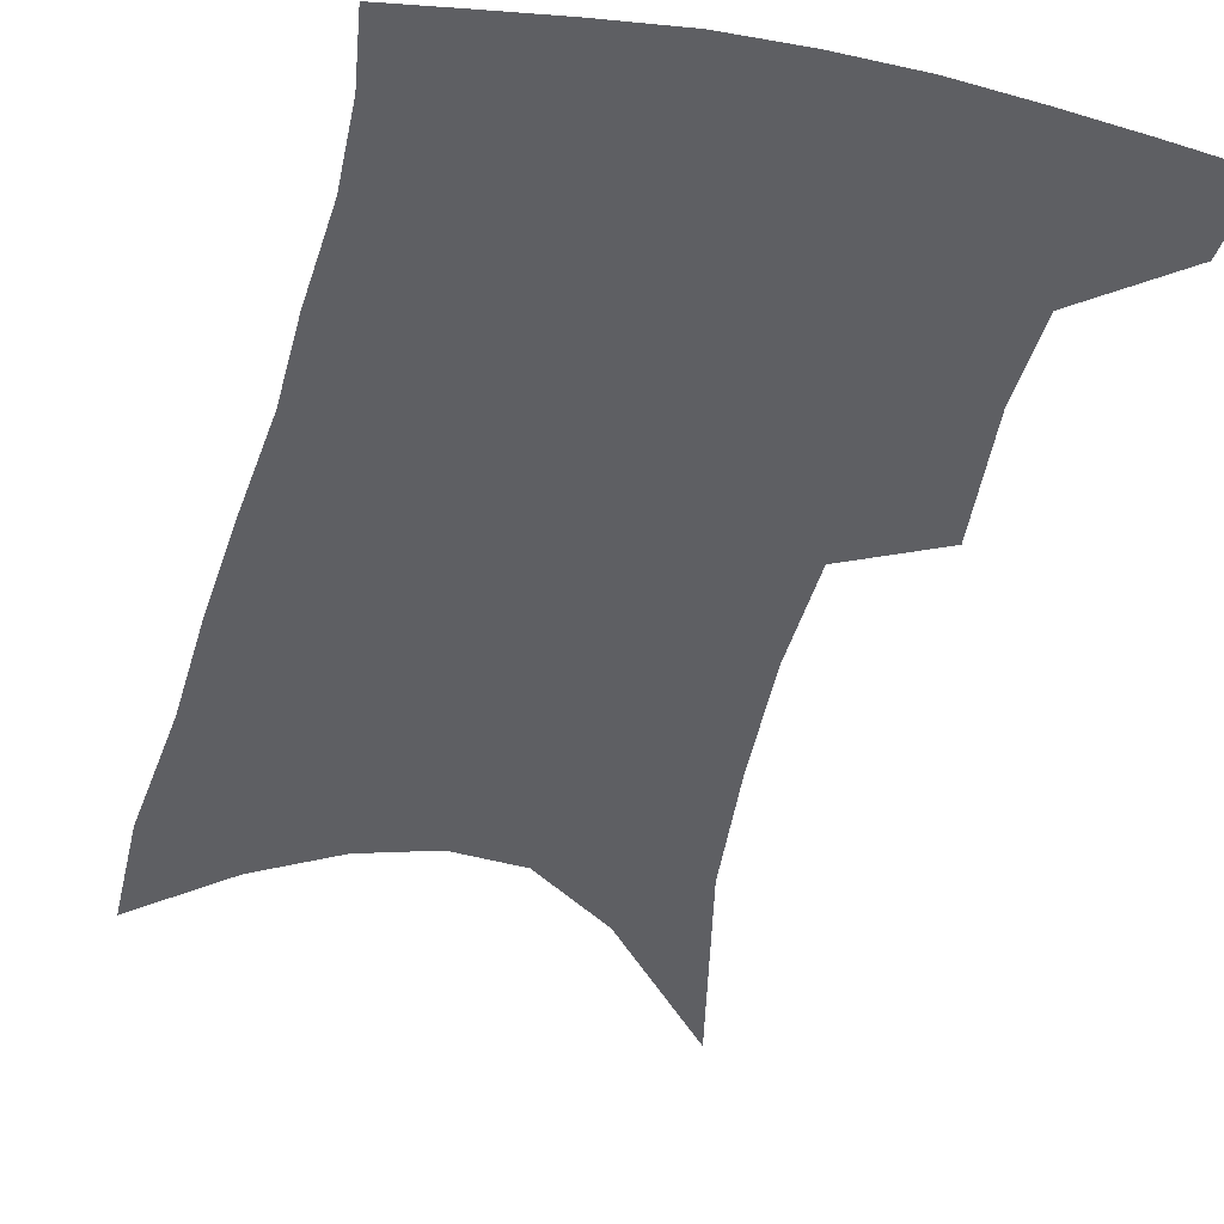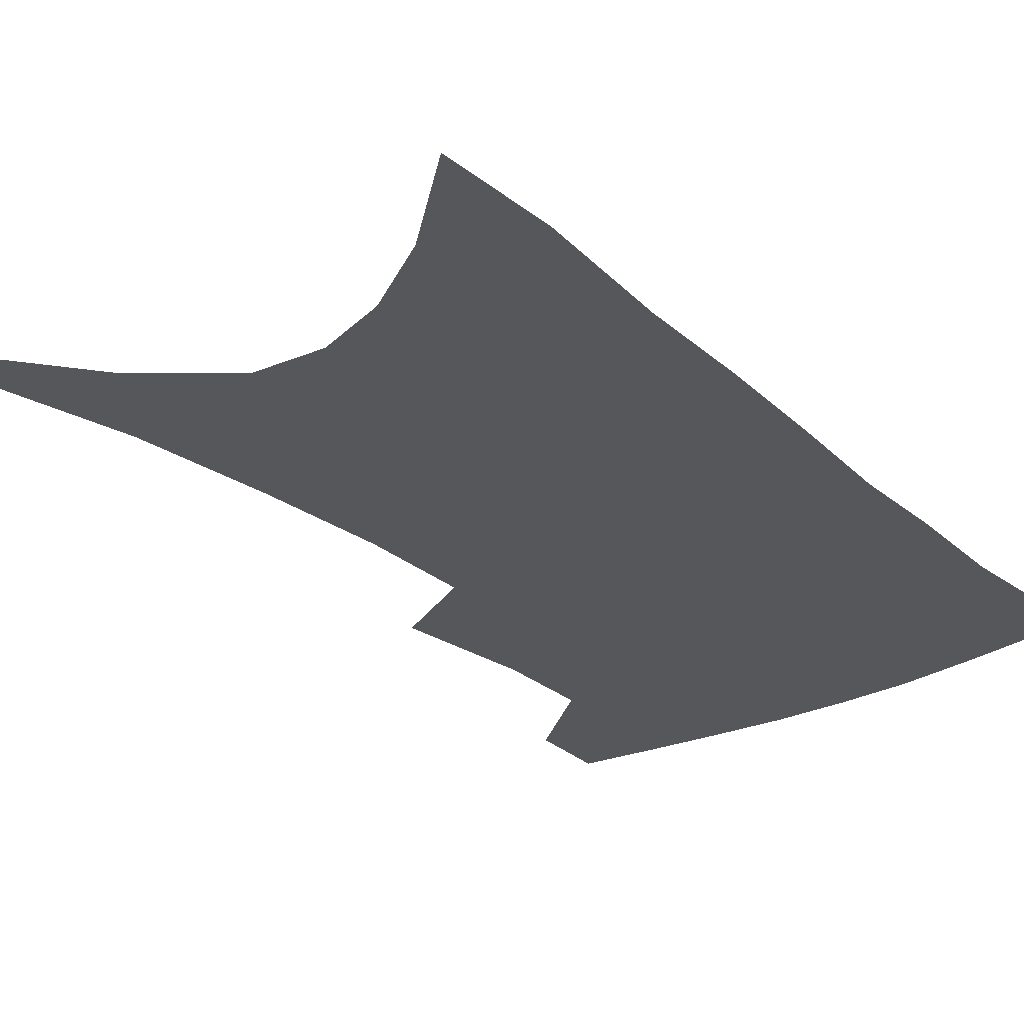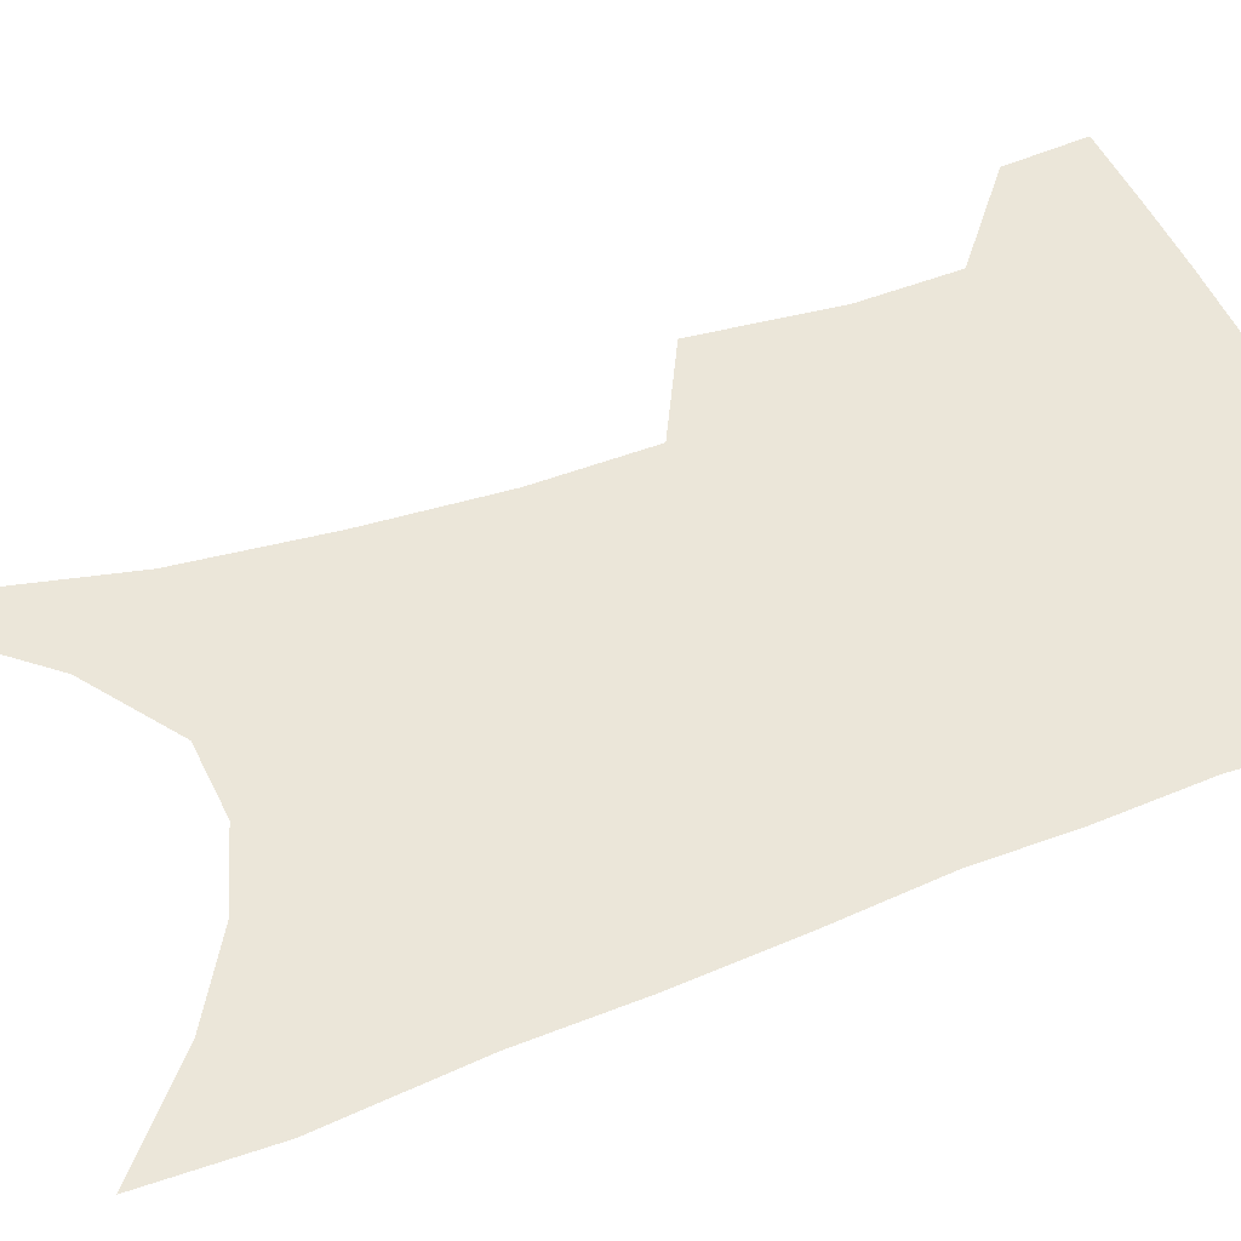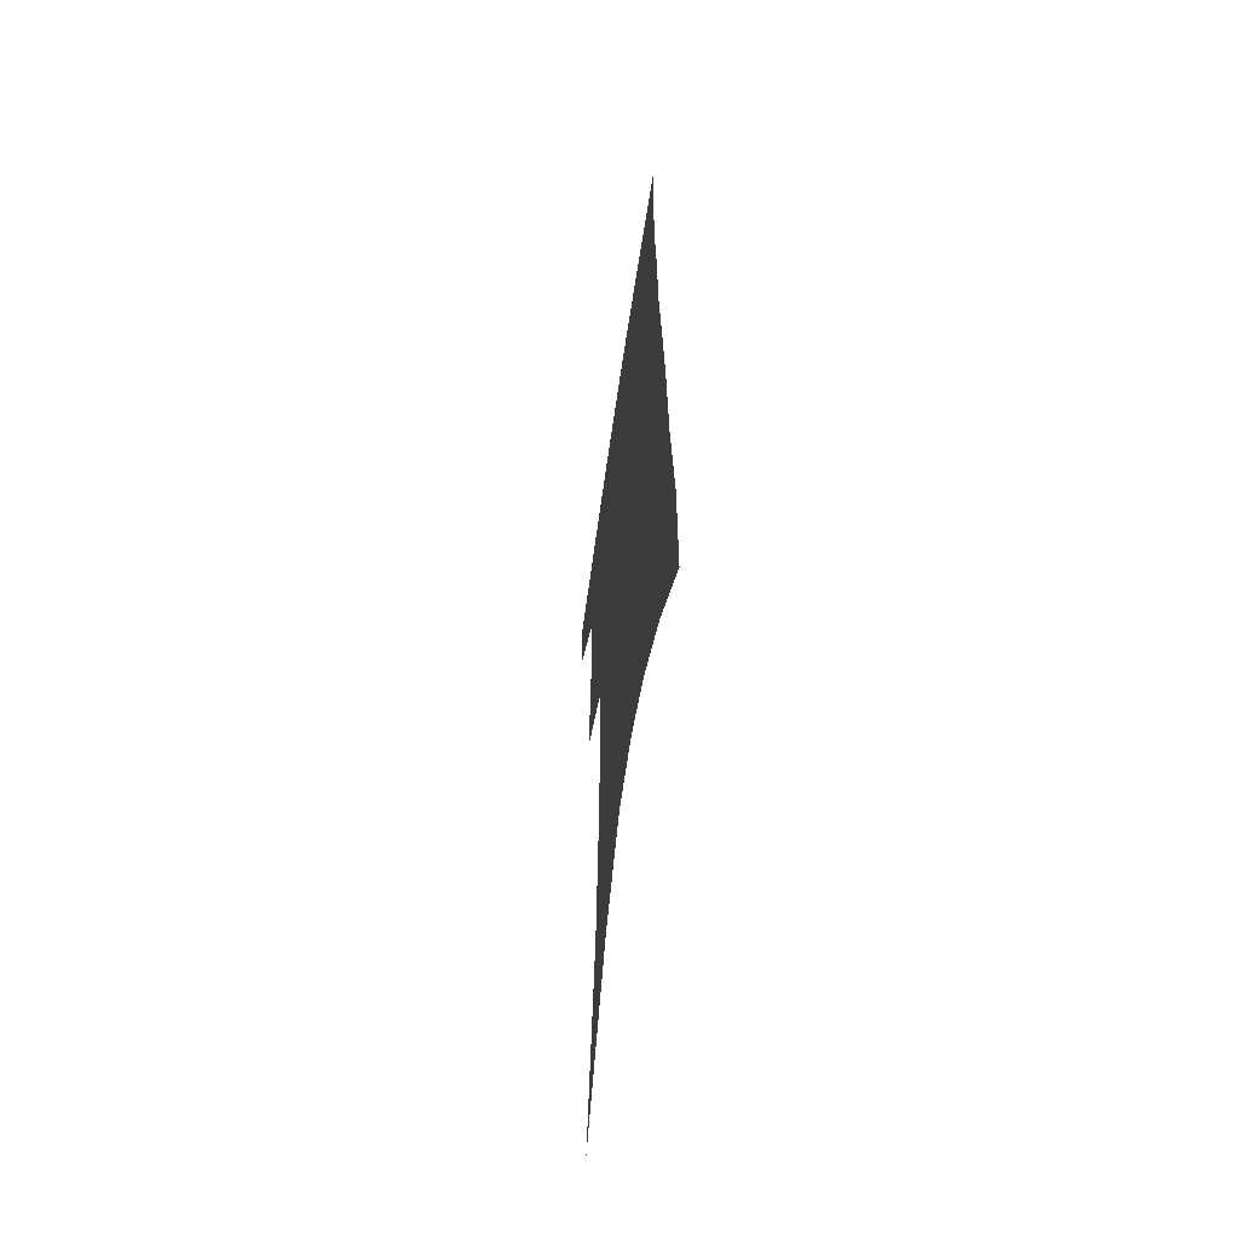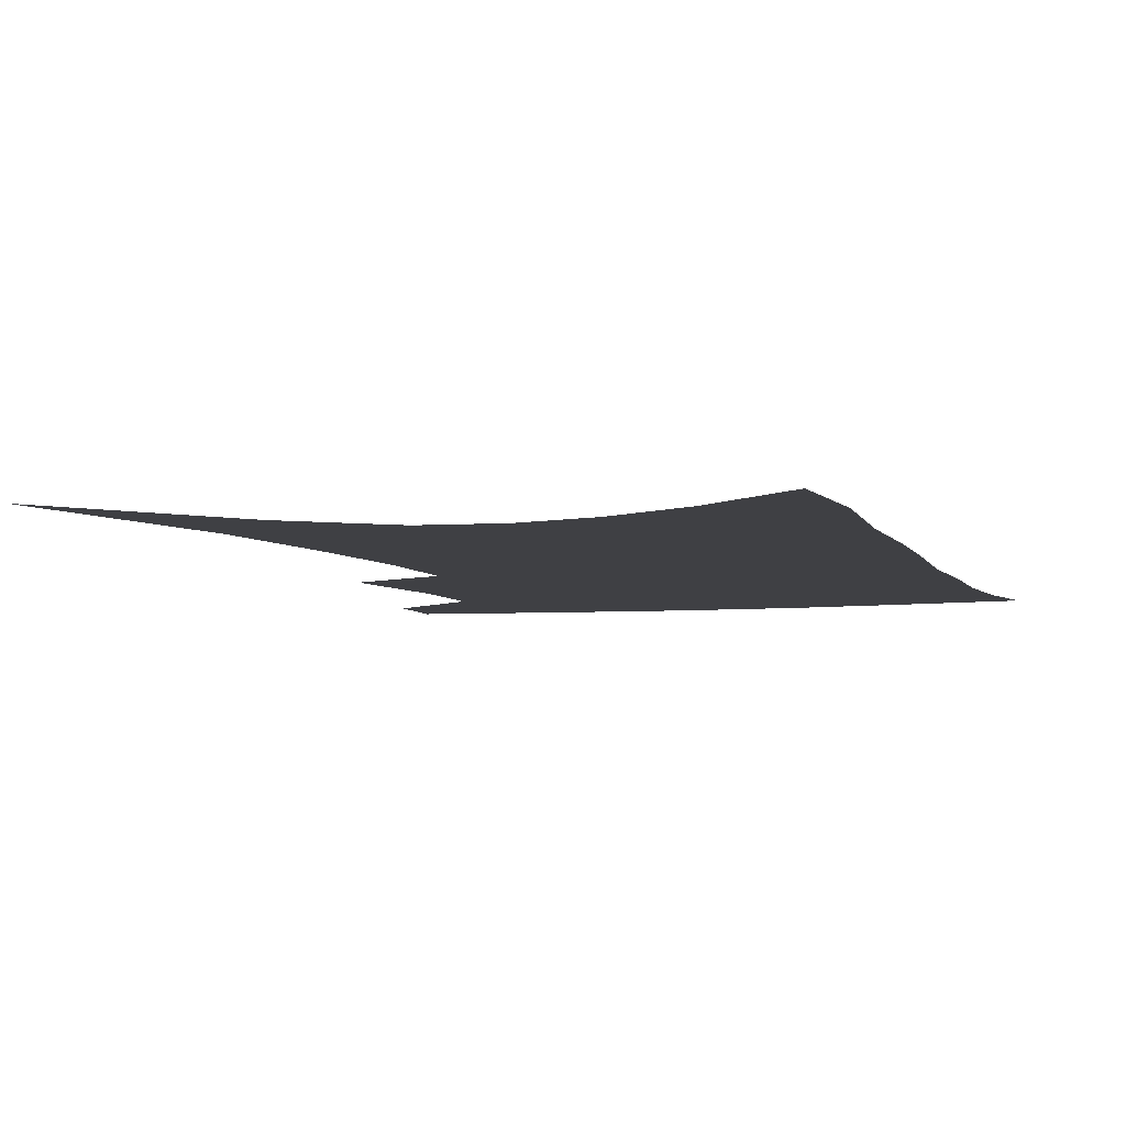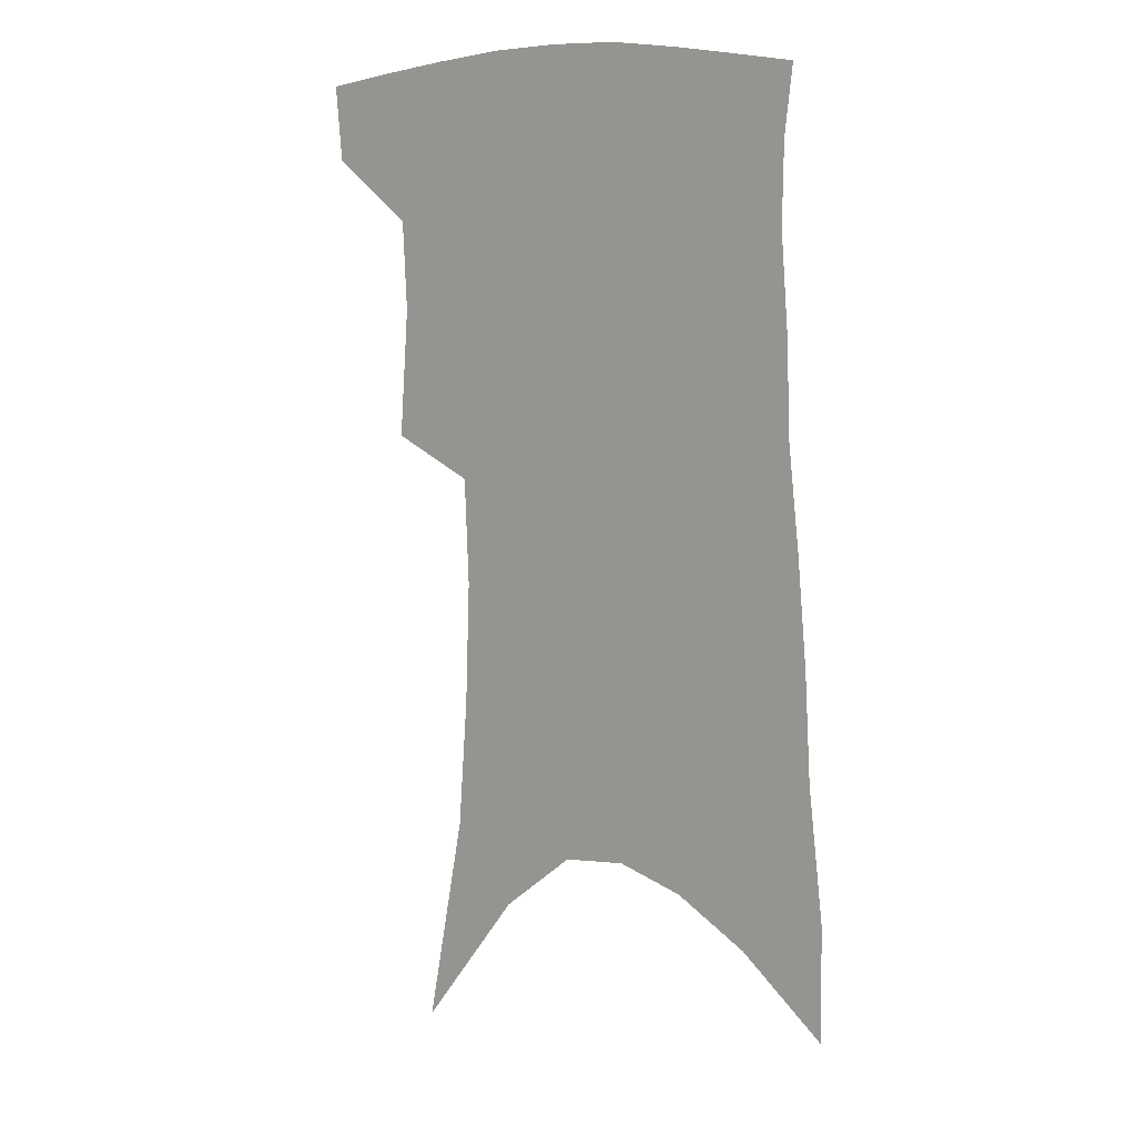
<metadata>
{"format":"obj","ext":"obj","renderer":"f3d","projection":"perspective","resolution":1024,"background":"white","views":[{"elev":-41.2,"azim":168.0,"up":"+Z"},{"elev":-27.1,"azim":40.2,"up":"+Z"},{"elev":56.9,"azim":71.4,"up":"+Z"},{"elev":-59.3,"azim":81.9,"up":"+Y"},{"elev":-5.0,"azim":19.3,"up":"+Z"},{"elev":10.3,"azim":36.8,"up":"+Y"}]}
</metadata>
<code>
v 479.3 380.3 0
v 477.1 405.9 0
v 505.3 284.9 0
v 508.6 329.1 0
v 507.1 359.7 0
v 504.7 385.8 0
v 501 409.9 0
v 516.4 72.74 0
v 530.5 147.3 0
v 533.9 192.4 0
v 535.5 235.2 0
v 533.9 271.8 0
v 533.2 308.9 0
v 532.6 340.2 0
v 531.2 366.4 0
v 528.4 389.6 0
v 525.1 413.4 0
v 552.5 121.6 0
v 558.3 176.6 0
v 558.5 215.9 0
v 557.7 252.4 0
v 555.8 284.3 0
v 554.6 314.7 0
v 554.7 345.5 0
v 553.6 369.4 0
v 552.3 392.4 0
v 549.1 416.4 0
v 578.4 143.1 0
v 579.6 184.8 0
v 579.3 226.1 0
v 578 259.8 0
v 576.7 291.1 0
v 576.3 322.7 0
v 575.9 348.7 0
v 576.2 372.8 0
v 575 394.2 0
v 573.1 417.8 0
v 601.3 146 0
v 600.7 189.6 0
v 599.5 223.8 0
v 598 259 0
v 596.7 295 0
v 596.3 324.1 0
v 596.4 350.1 0
v 597 373.1 0
v 597.4 394.7 0
v 596.7 418 0
v 624.8 139.6 0
v 622.5 183.9 0
v 619.6 226.5 0
v 617.9 260.9 0
v 616.9 291.7 0
v 616.6 320.1 0
v 616.4 348.6 0
v 617.7 372.1 0
v 619.5 394.1 0
v 621.3 415.7 0
v 650.4 125.3 0
v 646.4 172.4 0
v 642.4 215.3 0
v 640.4 250.5 0
v 638.3 284.2 0
v 637.3 314.6 0
v 638.3 340.8 0
v 638.5 368.4 0
v 640.1 392.7 0
v 643.1 413.2 0
v 680.3 100.6 0
v 680 139.6 0
v 674.4 185.7 0
v 672.2 222.7 0
v 668.7 259.5 0
v 664.6 295.9 0
v 663.5 326.3 0
v 660.7 360.2 0
v 661.1 387.7 0
v 663.8 410.7 0
v 691 451 0
f 5 6 1
f 1 6 2
f 6 7 2
f 12 13 3
f 3 13 4
f 13 14 4
f 4 14 5
f 14 15 5
f 5 15 6
f 15 16 6
f 6 16 7
f 16 17 7
f 8 18 9
f 18 19 9
f 9 19 10
f 19 20 10
f 10 20 11
f 20 21 11
f 11 21 12
f 21 22 12
f 12 22 13
f 22 23 13
f 13 23 14
f 23 24 14
f 14 24 15
f 24 25 15
f 15 25 16
f 25 26 16
f 16 26 17
f 26 27 17
f 18 28 19
f 28 29 19
f 19 29 20
f 29 30 20
f 20 30 21
f 30 31 21
f 21 31 22
f 31 32 22
f 22 32 23
f 32 33 23
f 23 33 24
f 33 34 24
f 24 34 25
f 34 35 25
f 25 35 26
f 35 36 26
f 26 36 27
f 36 37 27
f 28 38 29
f 38 39 29
f 29 39 30
f 39 40 30
f 30 40 31
f 40 41 31
f 31 41 32
f 41 42 32
f 32 42 33
f 42 43 33
f 33 43 34
f 43 44 34
f 34 44 35
f 44 45 35
f 35 45 36
f 45 46 36
f 36 46 37
f 46 47 37
f 38 48 39
f 48 49 39
f 39 49 40
f 49 50 40
f 40 50 41
f 50 51 41
f 41 51 42
f 51 52 42
f 42 52 43
f 52 53 43
f 43 53 44
f 53 54 44
f 44 54 45
f 54 55 45
f 45 55 46
f 55 56 46
f 46 56 47
f 56 57 47
f 48 58 49
f 58 59 49
f 49 59 50
f 59 60 50
f 50 60 51
f 60 61 51
f 51 61 52
f 61 62 52
f 52 62 53
f 62 63 53
f 53 63 54
f 63 64 54
f 54 64 55
f 64 65 55
f 55 65 56
f 65 66 56
f 56 66 57
f 66 67 57
f 58 68 59
f 68 69 59
f 59 69 60
f 69 70 60
f 60 70 61
f 70 71 61
f 61 71 62
f 71 72 62
f 62 72 63
f 72 73 63
f 63 73 64
f 73 74 64
f 64 74 65
f 74 75 65
f 65 75 66
f 75 76 66
f 66 76 67
f 76 77 67

</code>
